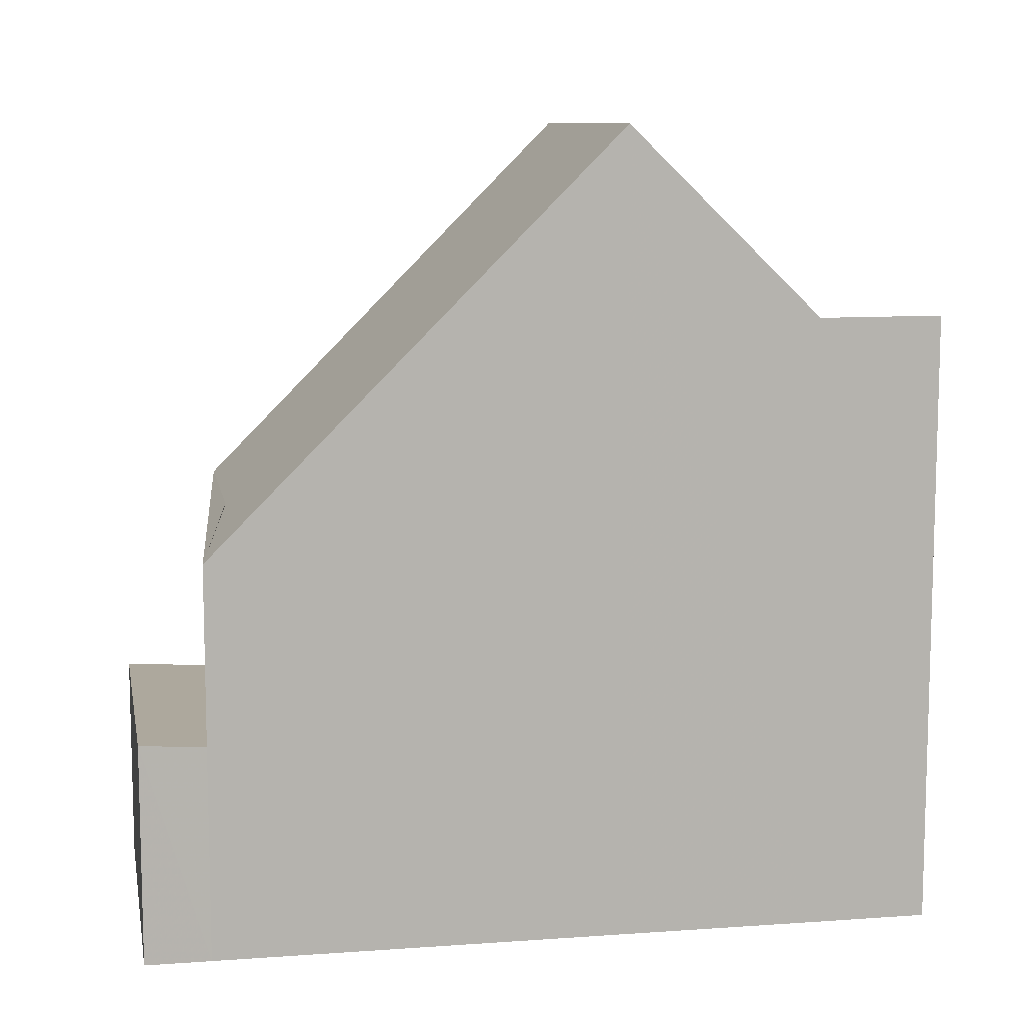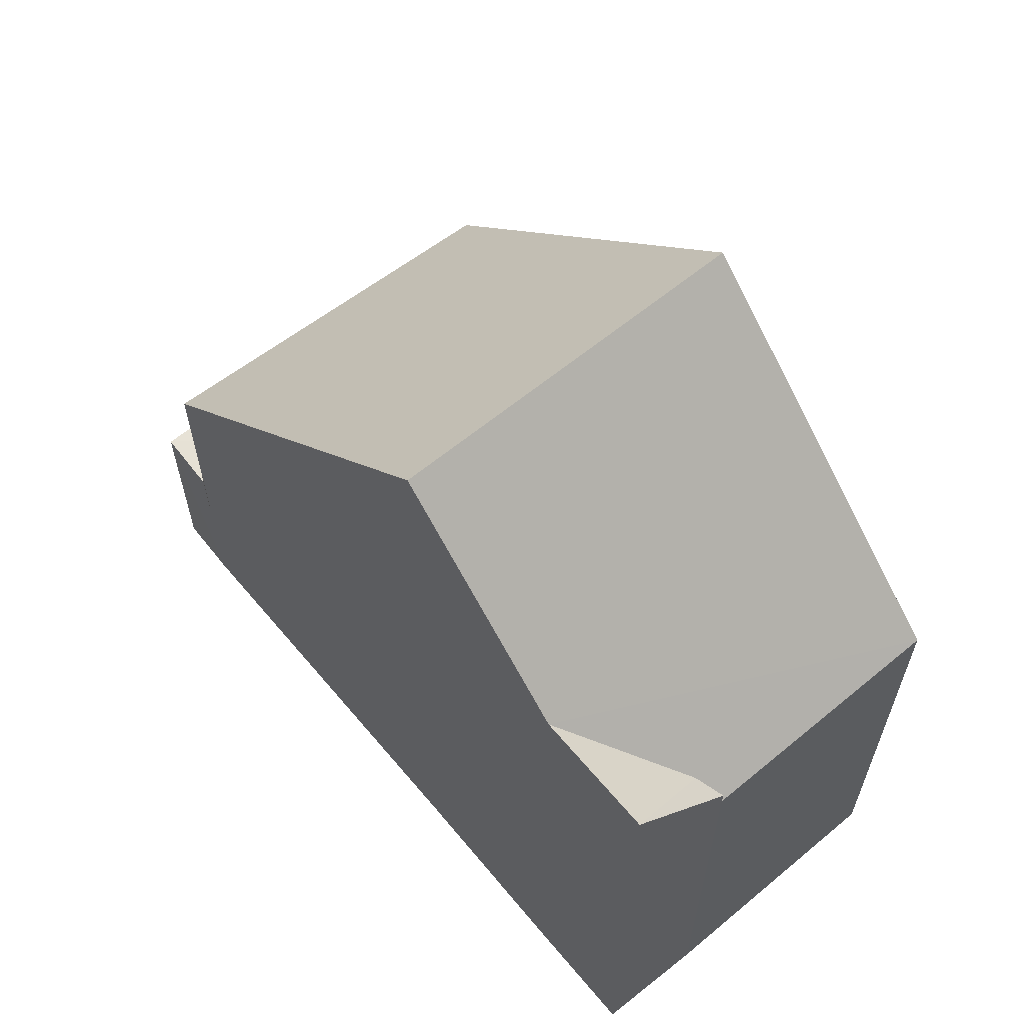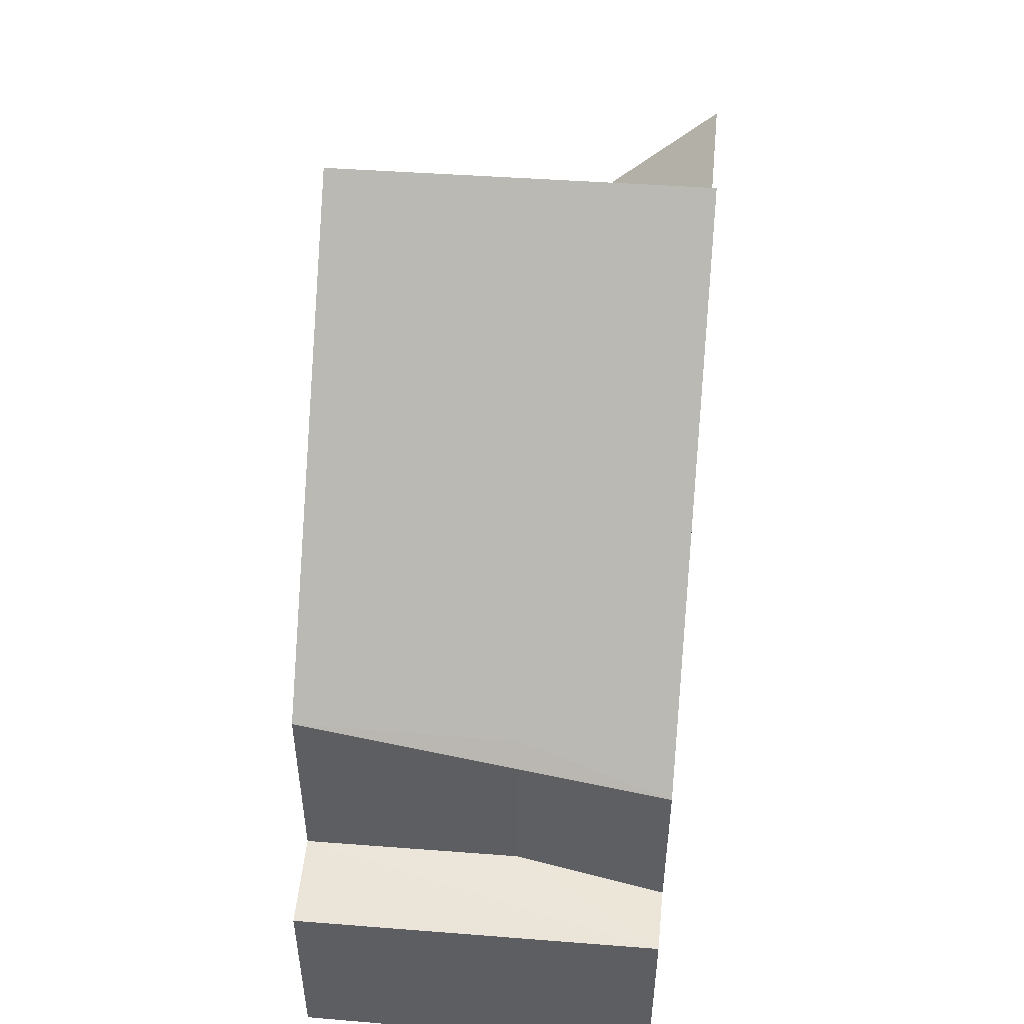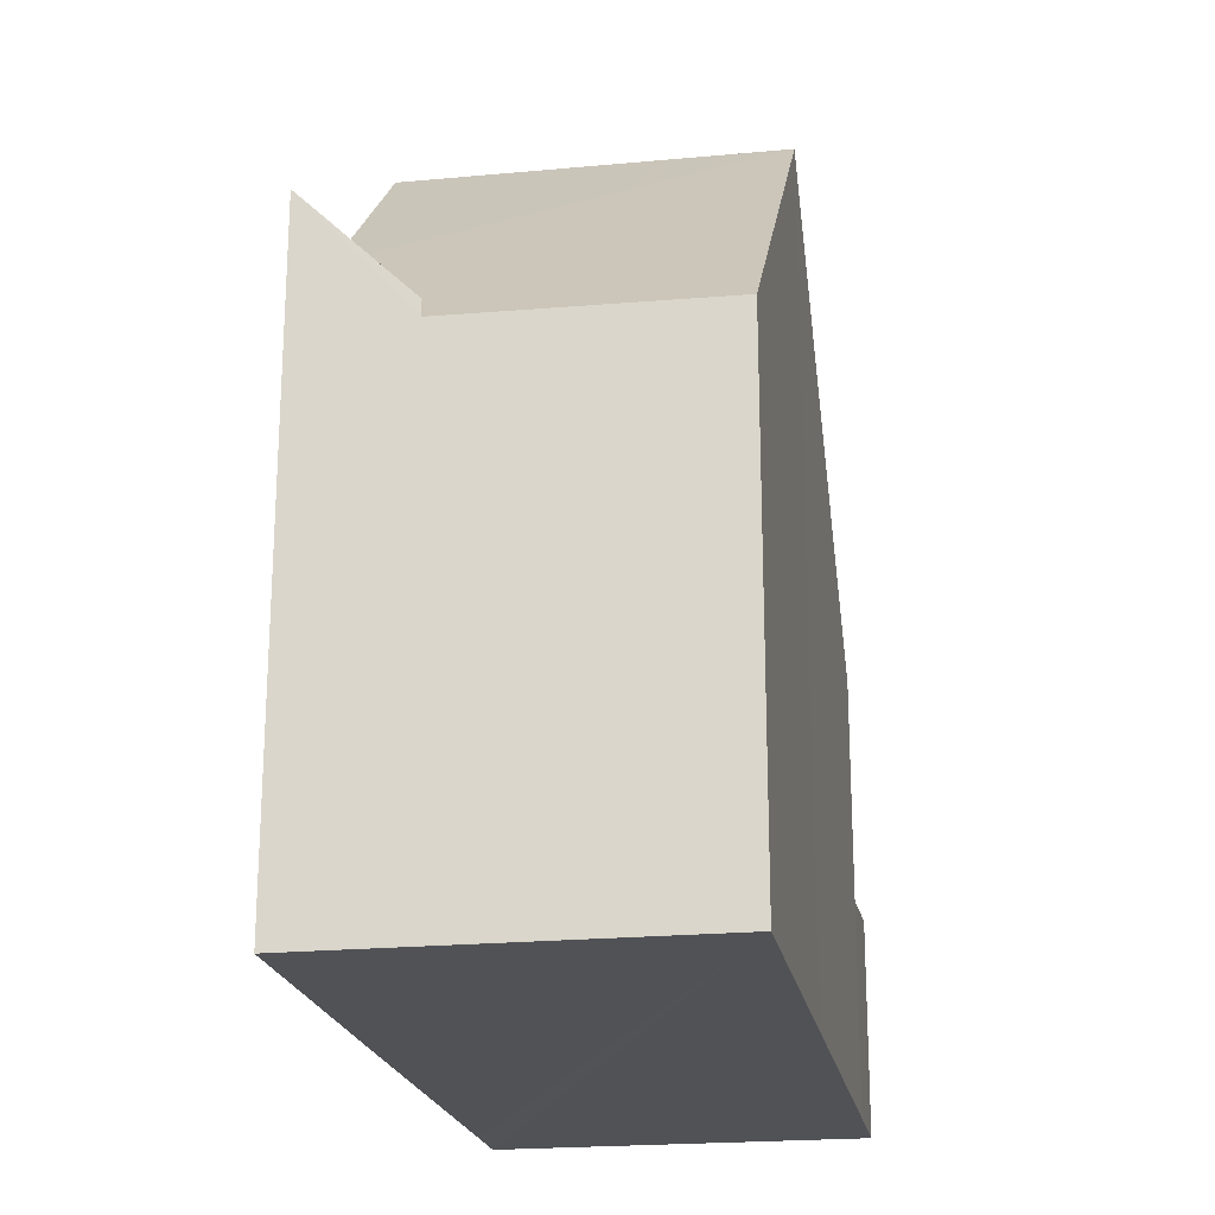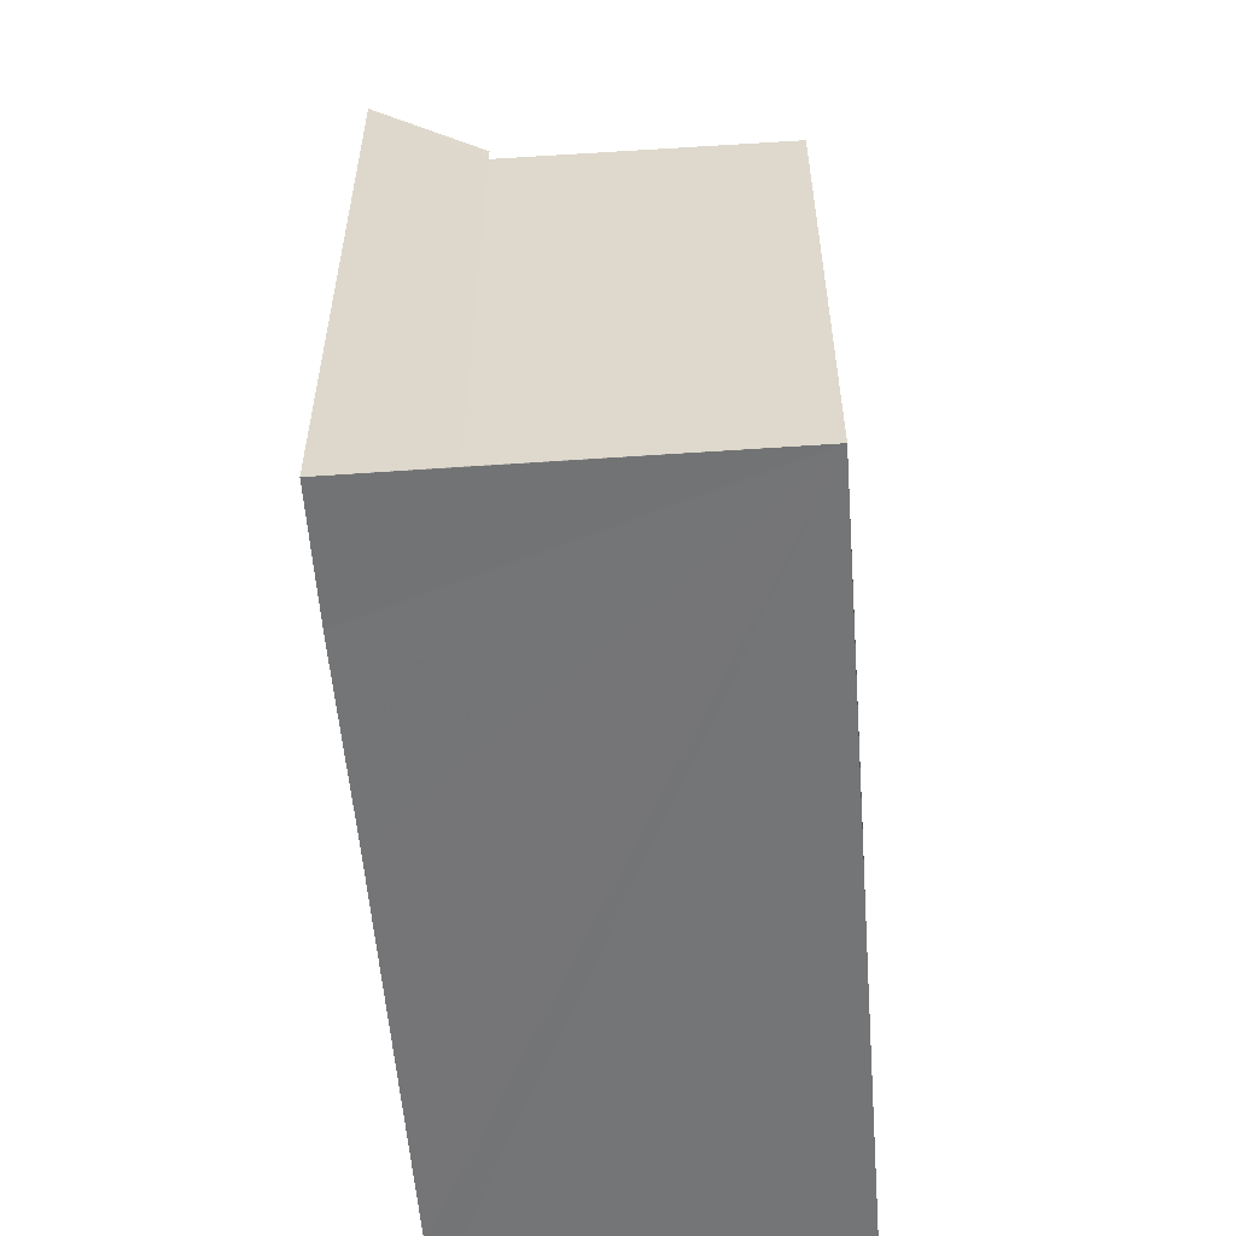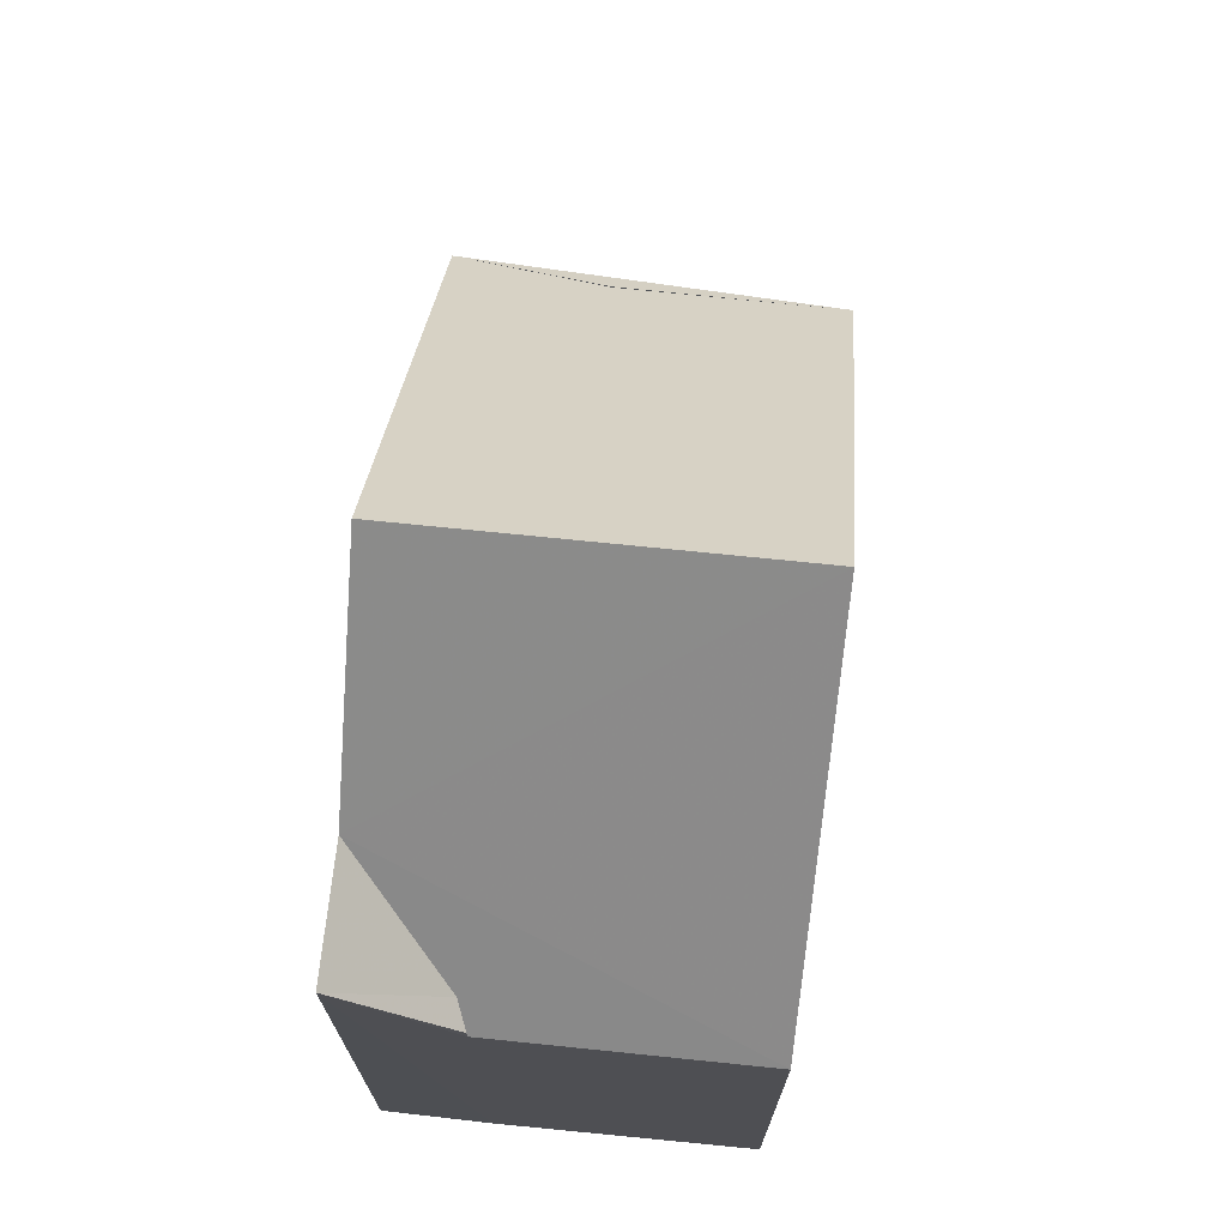
<metadata>
{"format":"obj","ext":"obj","renderer":"f3d","projection":"perspective","resolution":1024,"background":"white","views":[{"elev":9.9,"azim":87.8,"up":"+Z"},{"elev":62.5,"azim":148.4,"up":"+Z"},{"elev":51.3,"azim":13.6,"up":"+Z"},{"elev":-21.3,"azim":-161.7,"up":"+Z"},{"elev":-56.4,"azim":-167.3,"up":"+Z"},{"elev":71.7,"azim":-165.7,"up":"+Z"}]}
</metadata>
<code>
v 8.497e+04 4.469e+05 -0.001
v 8.497e+04 4.469e+05 -0.001
v 8.497e+04 4.469e+05 -0.001
v 8.497e+04 4.469e+05 -0.001
v 8.497e+04 4.469e+05 -0.001
v 8.498e+04 4.469e+05 -0.001
v 8.498e+04 4.469e+05 -0.001
v 8.497e+04 4.469e+05 -0.001
v 8.497e+04 4.469e+05 -0.001
v 8.497e+04 4.469e+05 -0.001
v 8.497e+04 4.469e+05 3.477
v 8.498e+04 4.469e+05 3.593
v 8.497e+04 4.469e+05 13.12
v 8.497e+04 4.469e+05 3.369
v 8.497e+04 4.469e+05 6.955
v 8.497e+04 4.469e+05 3.437
v 8.497e+04 4.469e+05 6.97
v 8.498e+04 4.469e+05 3.521
v 8.498e+04 4.469e+05 6.437
v 8.497e+04 4.469e+05 10.09
v 8.497e+04 4.469e+05 10.1
v 8.497e+04 4.469e+05 13.15
v 8.497e+04 4.469e+05 8.044
v 8.497e+04 4.469e+05 8.332
v 8.497e+04 4.469e+05 8.078
v 8.497e+04 4.469e+05 8.514
f 1 2 3 4 5 6 7 8 9 10
f 11 8 7 12
f 13 10 9 14 15
f 15 14 16 17
f 14 9 8 11
f 17 16 18 19
f 20 4 3 21
f 19 18 6 5 22
f 22 5 4 20
f 12 7 6 18
f 23 1 10 13
f 24 25 26
f 21 3 2 25 24
f 25 2 1 23
f 19 22 13 15 17
f 12 18 16 14 11
f 20 26 25 23 13 22
f 26 20 21 24

</code>
